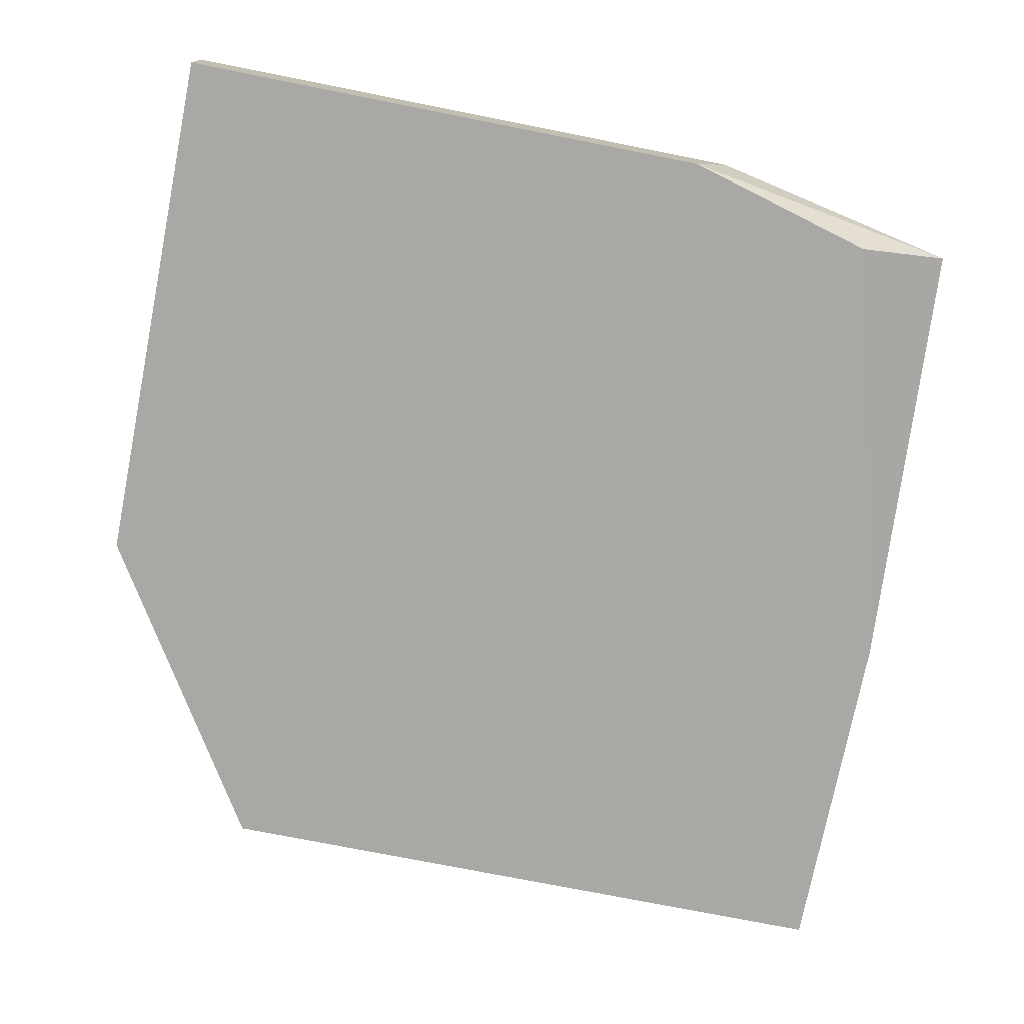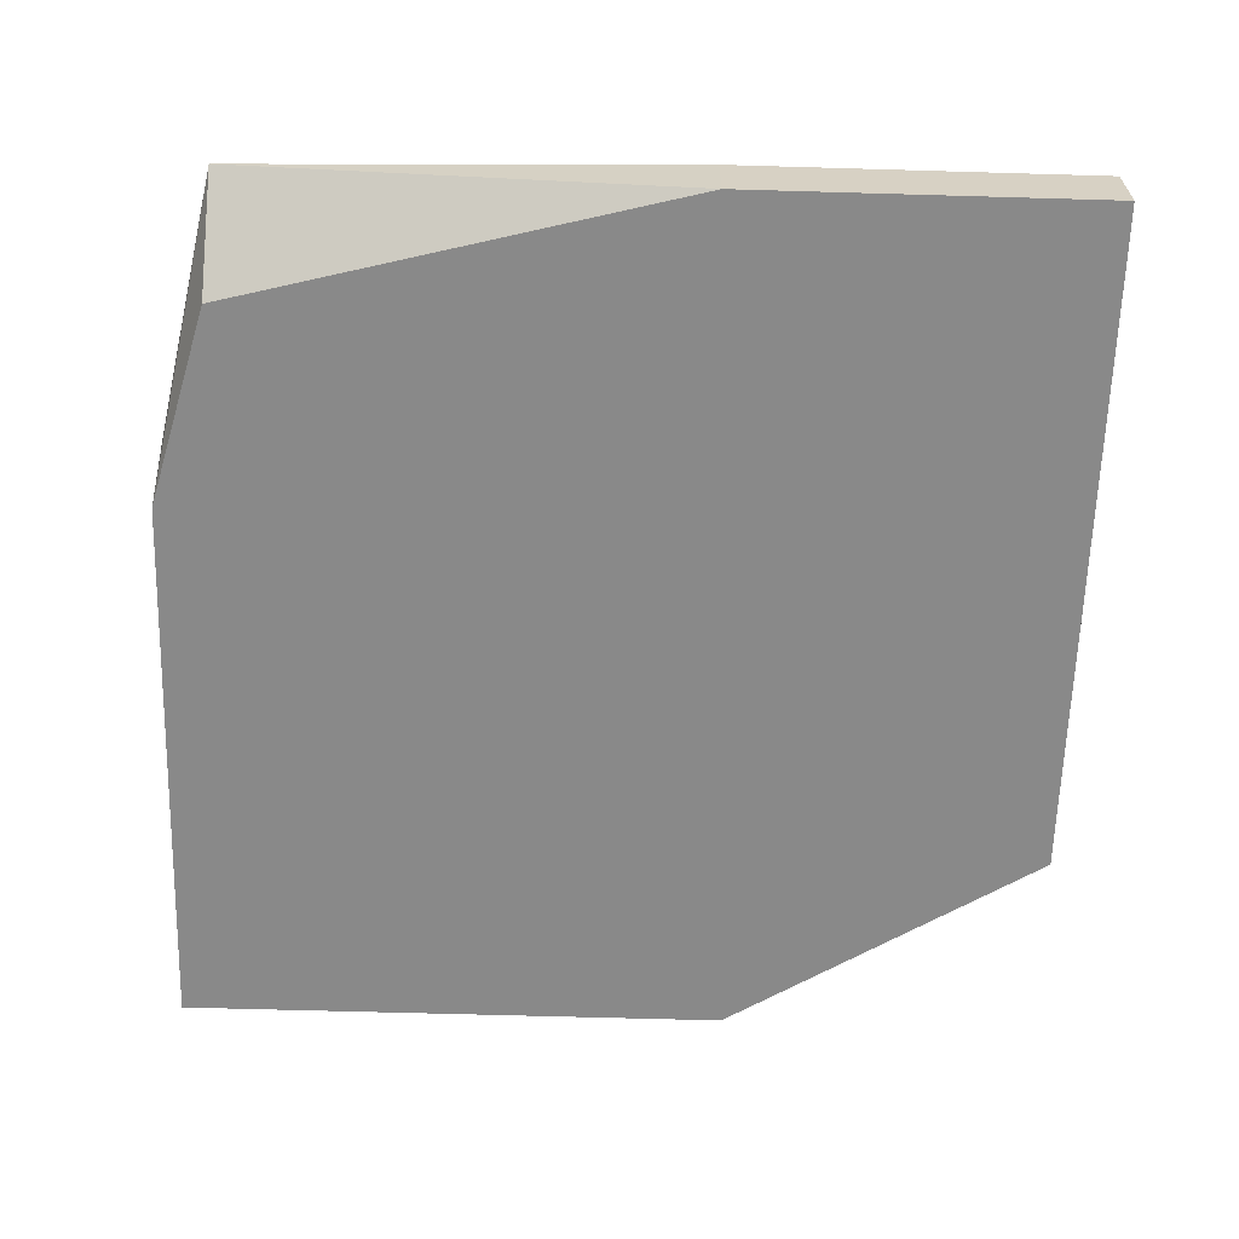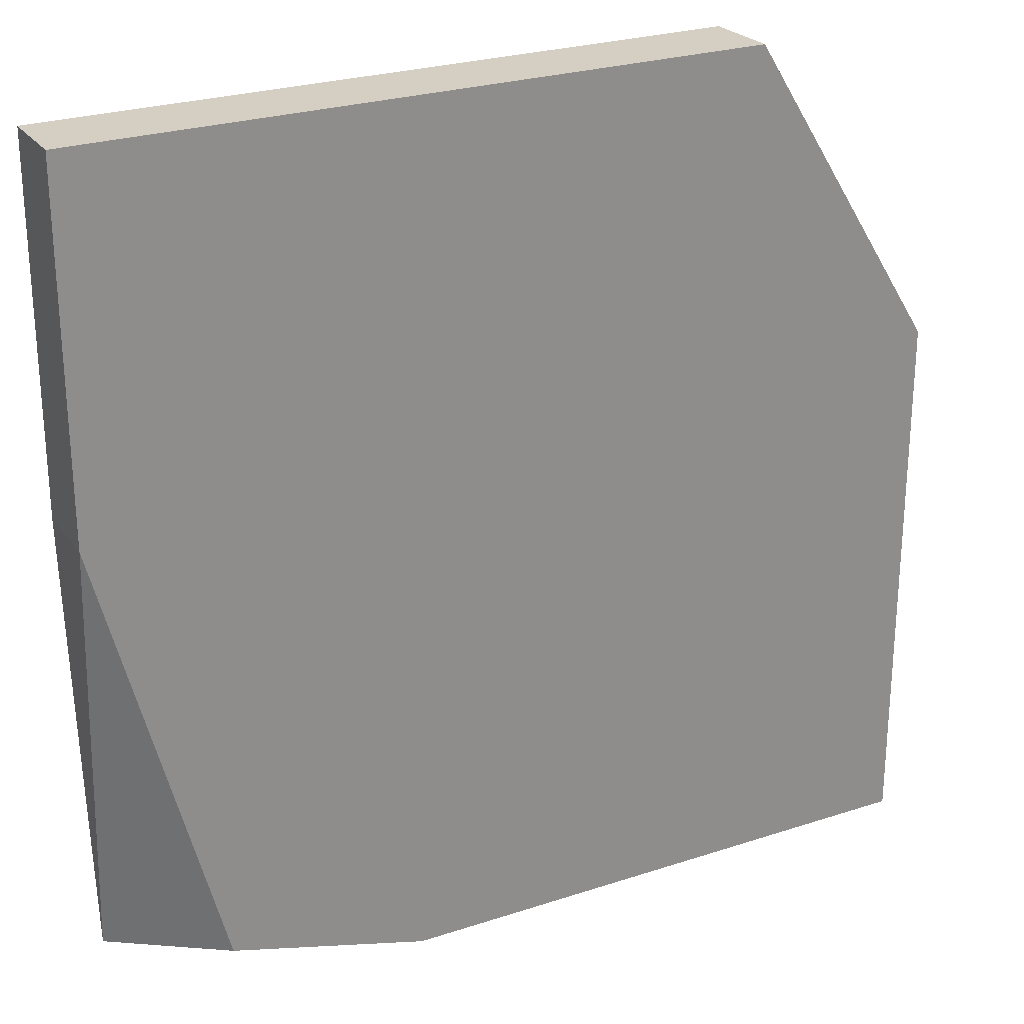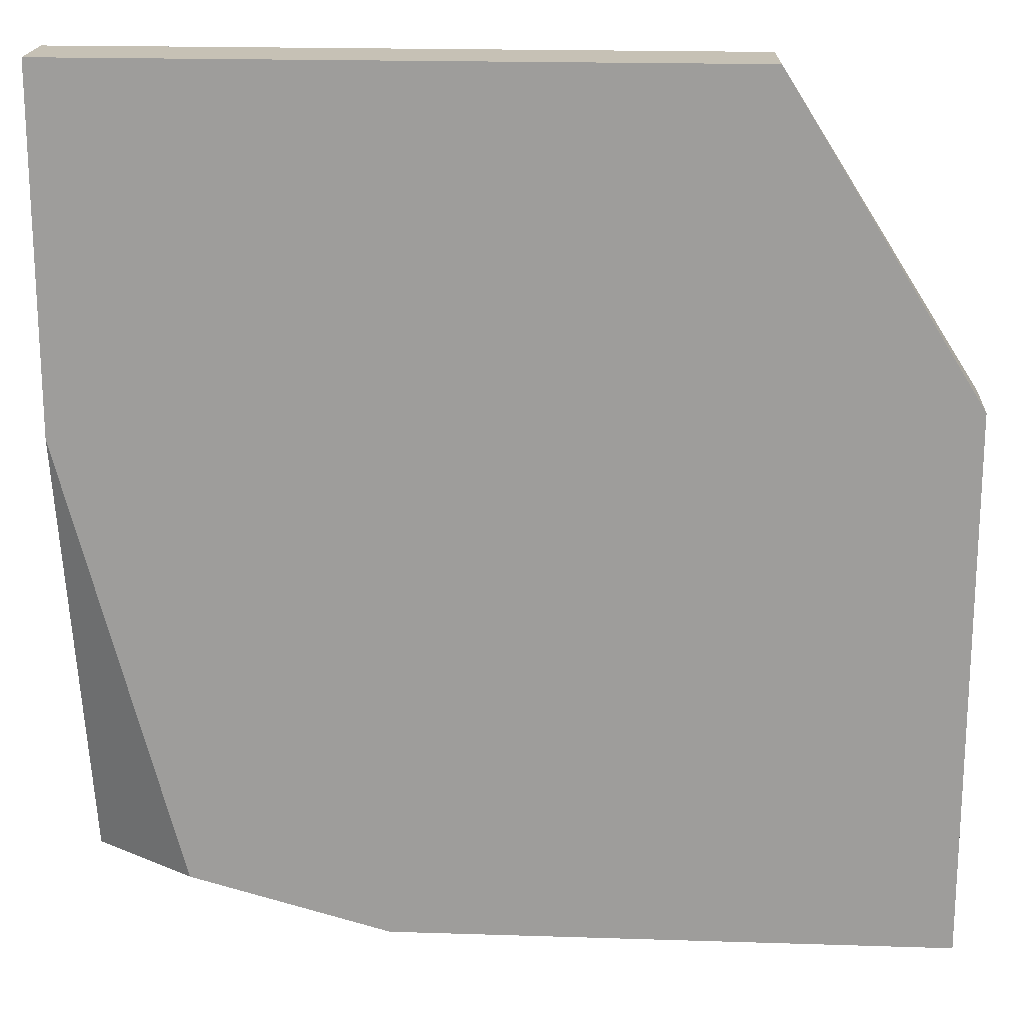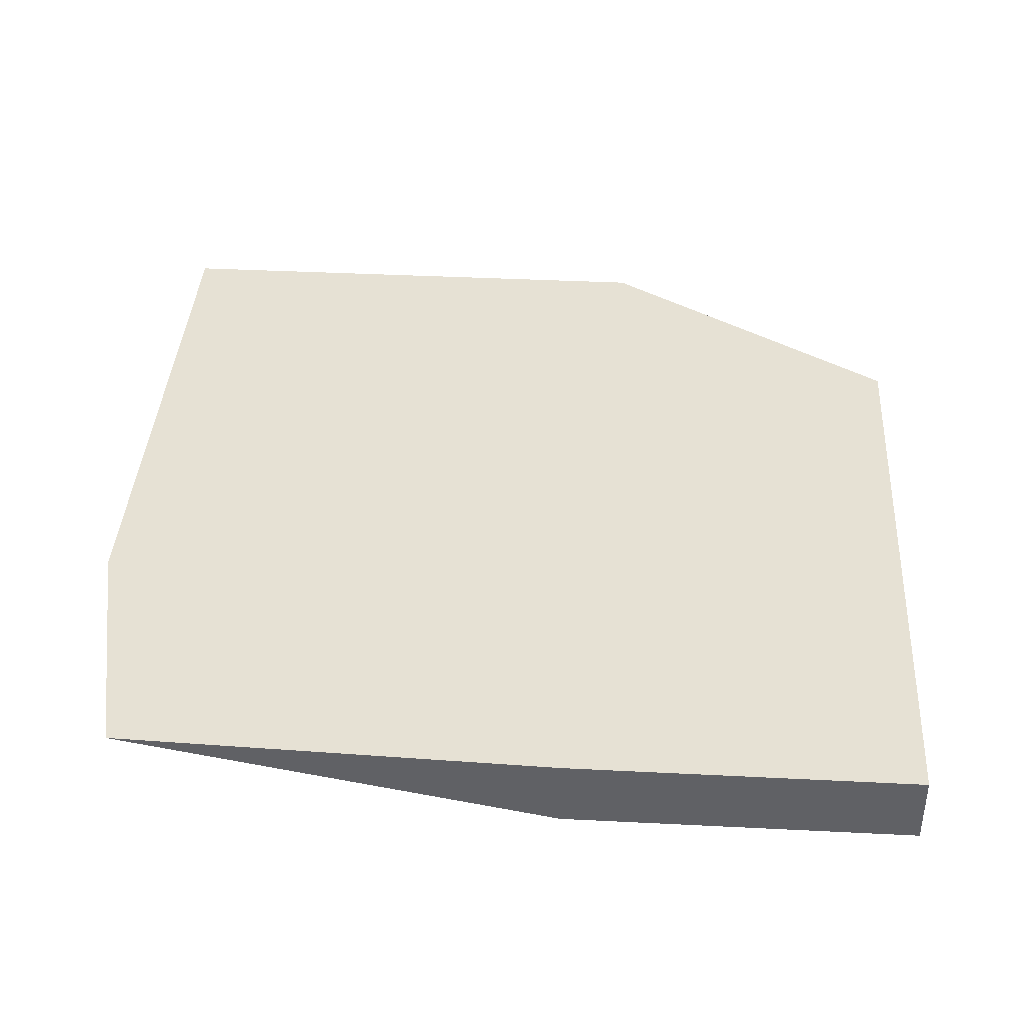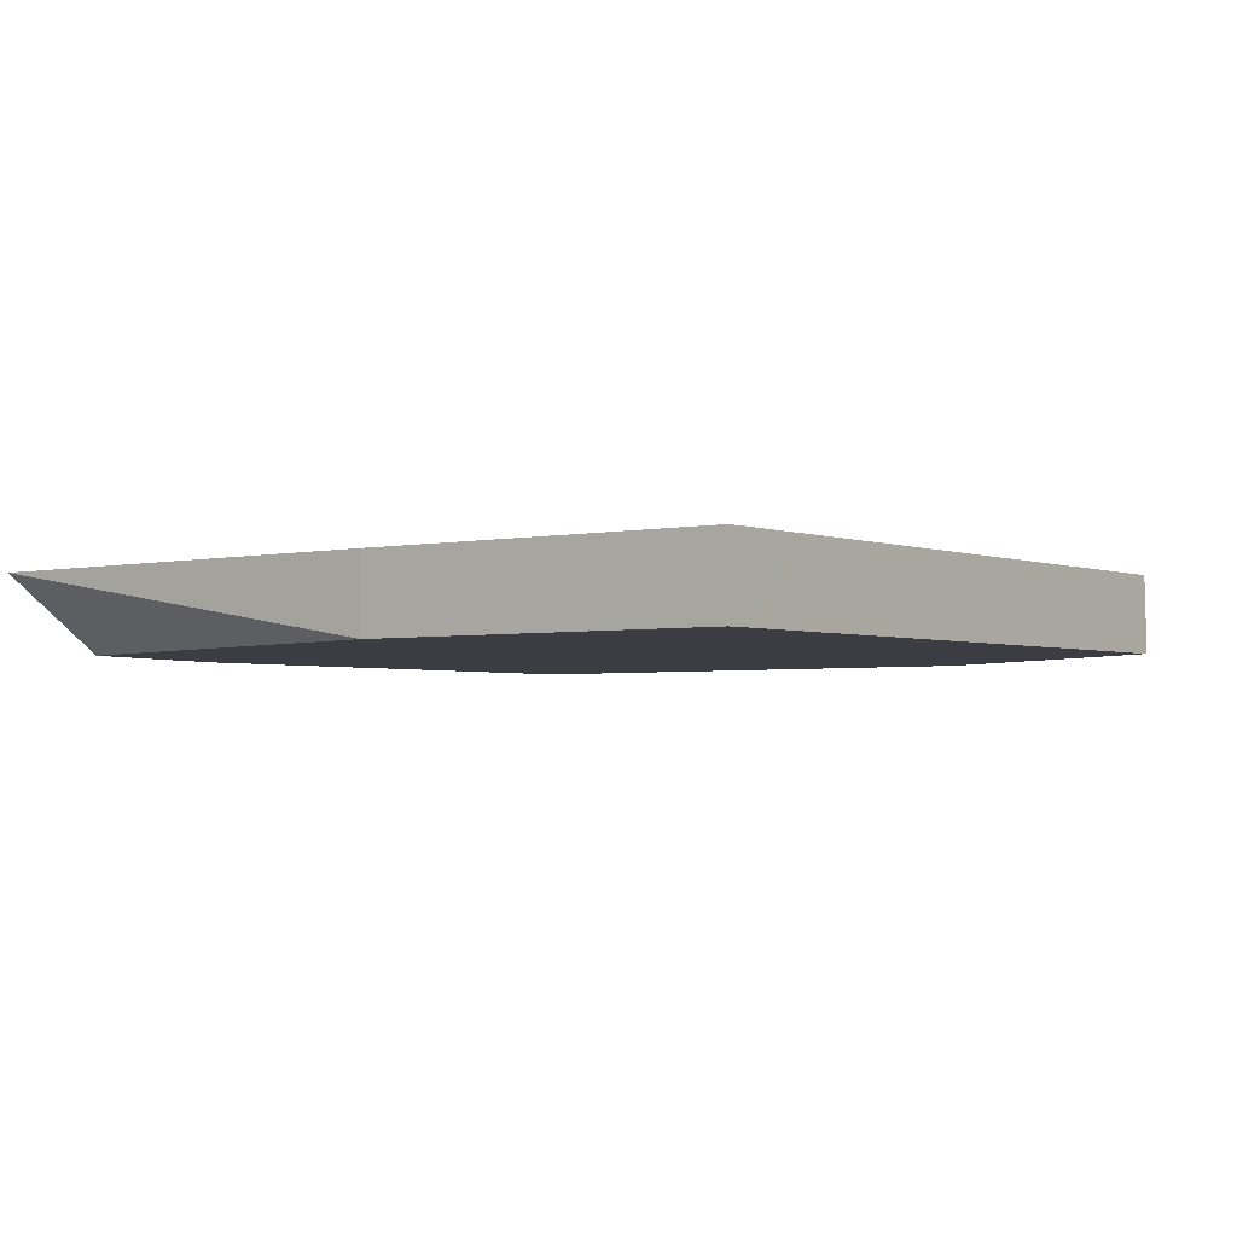
<metadata>
{"format":"obj","ext":"obj","renderer":"f3d","projection":"perspective","resolution":1024,"background":"white","views":[{"elev":-75.2,"azim":168.8,"up":"+Y"},{"elev":-63.2,"azim":-91.7,"up":"+Y"},{"elev":25.8,"azim":-27.7,"up":"+Z"},{"elev":18.8,"azim":3.5,"up":"+Z"},{"elev":39.2,"azim":-86.4,"up":"+Y"},{"elev":-2.9,"azim":-52.6,"up":"+Y"}]}
</metadata>
<code>
v 0.001837 0.001511 -0.0106
v 0.004005 0.001511 -0.0106
v 0.004005 0.001246 -0.0106
v 0.001977 0.001246 -0.0106
v 0.0008705 0.001511 -0.0104
v 0.004005 0.001511 -0.008601
v 0.004005 0.001246 -0.008601
v 0.001253 0.001246 -0.0104
v 0.0008241 0.001246 -0.008751
v 0.0008241 0.001511 -0.008751
v 0.003288 0.001246 -0.00745
v 0.003274 0.001511 -0.00745
v 0.0008241 0.001246 -0.007451
v 0.0008241 0.001511 -0.007451
v 0.0009344 0.001246 -0.00745
v 0.001158 0.001511 -0.00745
f 1 2 3
f 1 3 4
f 1 4 5
f 1 5 10
f 1 10 14
f 1 14 16
f 1 16 12
f 1 12 6
f 1 6 2
f 2 6 7
f 2 7 3
f 3 7 11
f 3 11 15
f 3 15 13
f 3 13 9
f 3 9 8
f 3 8 4
f 4 8 5
f 5 8 9
f 5 9 10
f 6 11 7
f 6 12 11
f 9 13 14
f 9 14 10
f 11 12 16
f 11 16 15
f 13 15 14
f 14 15 16

</code>
